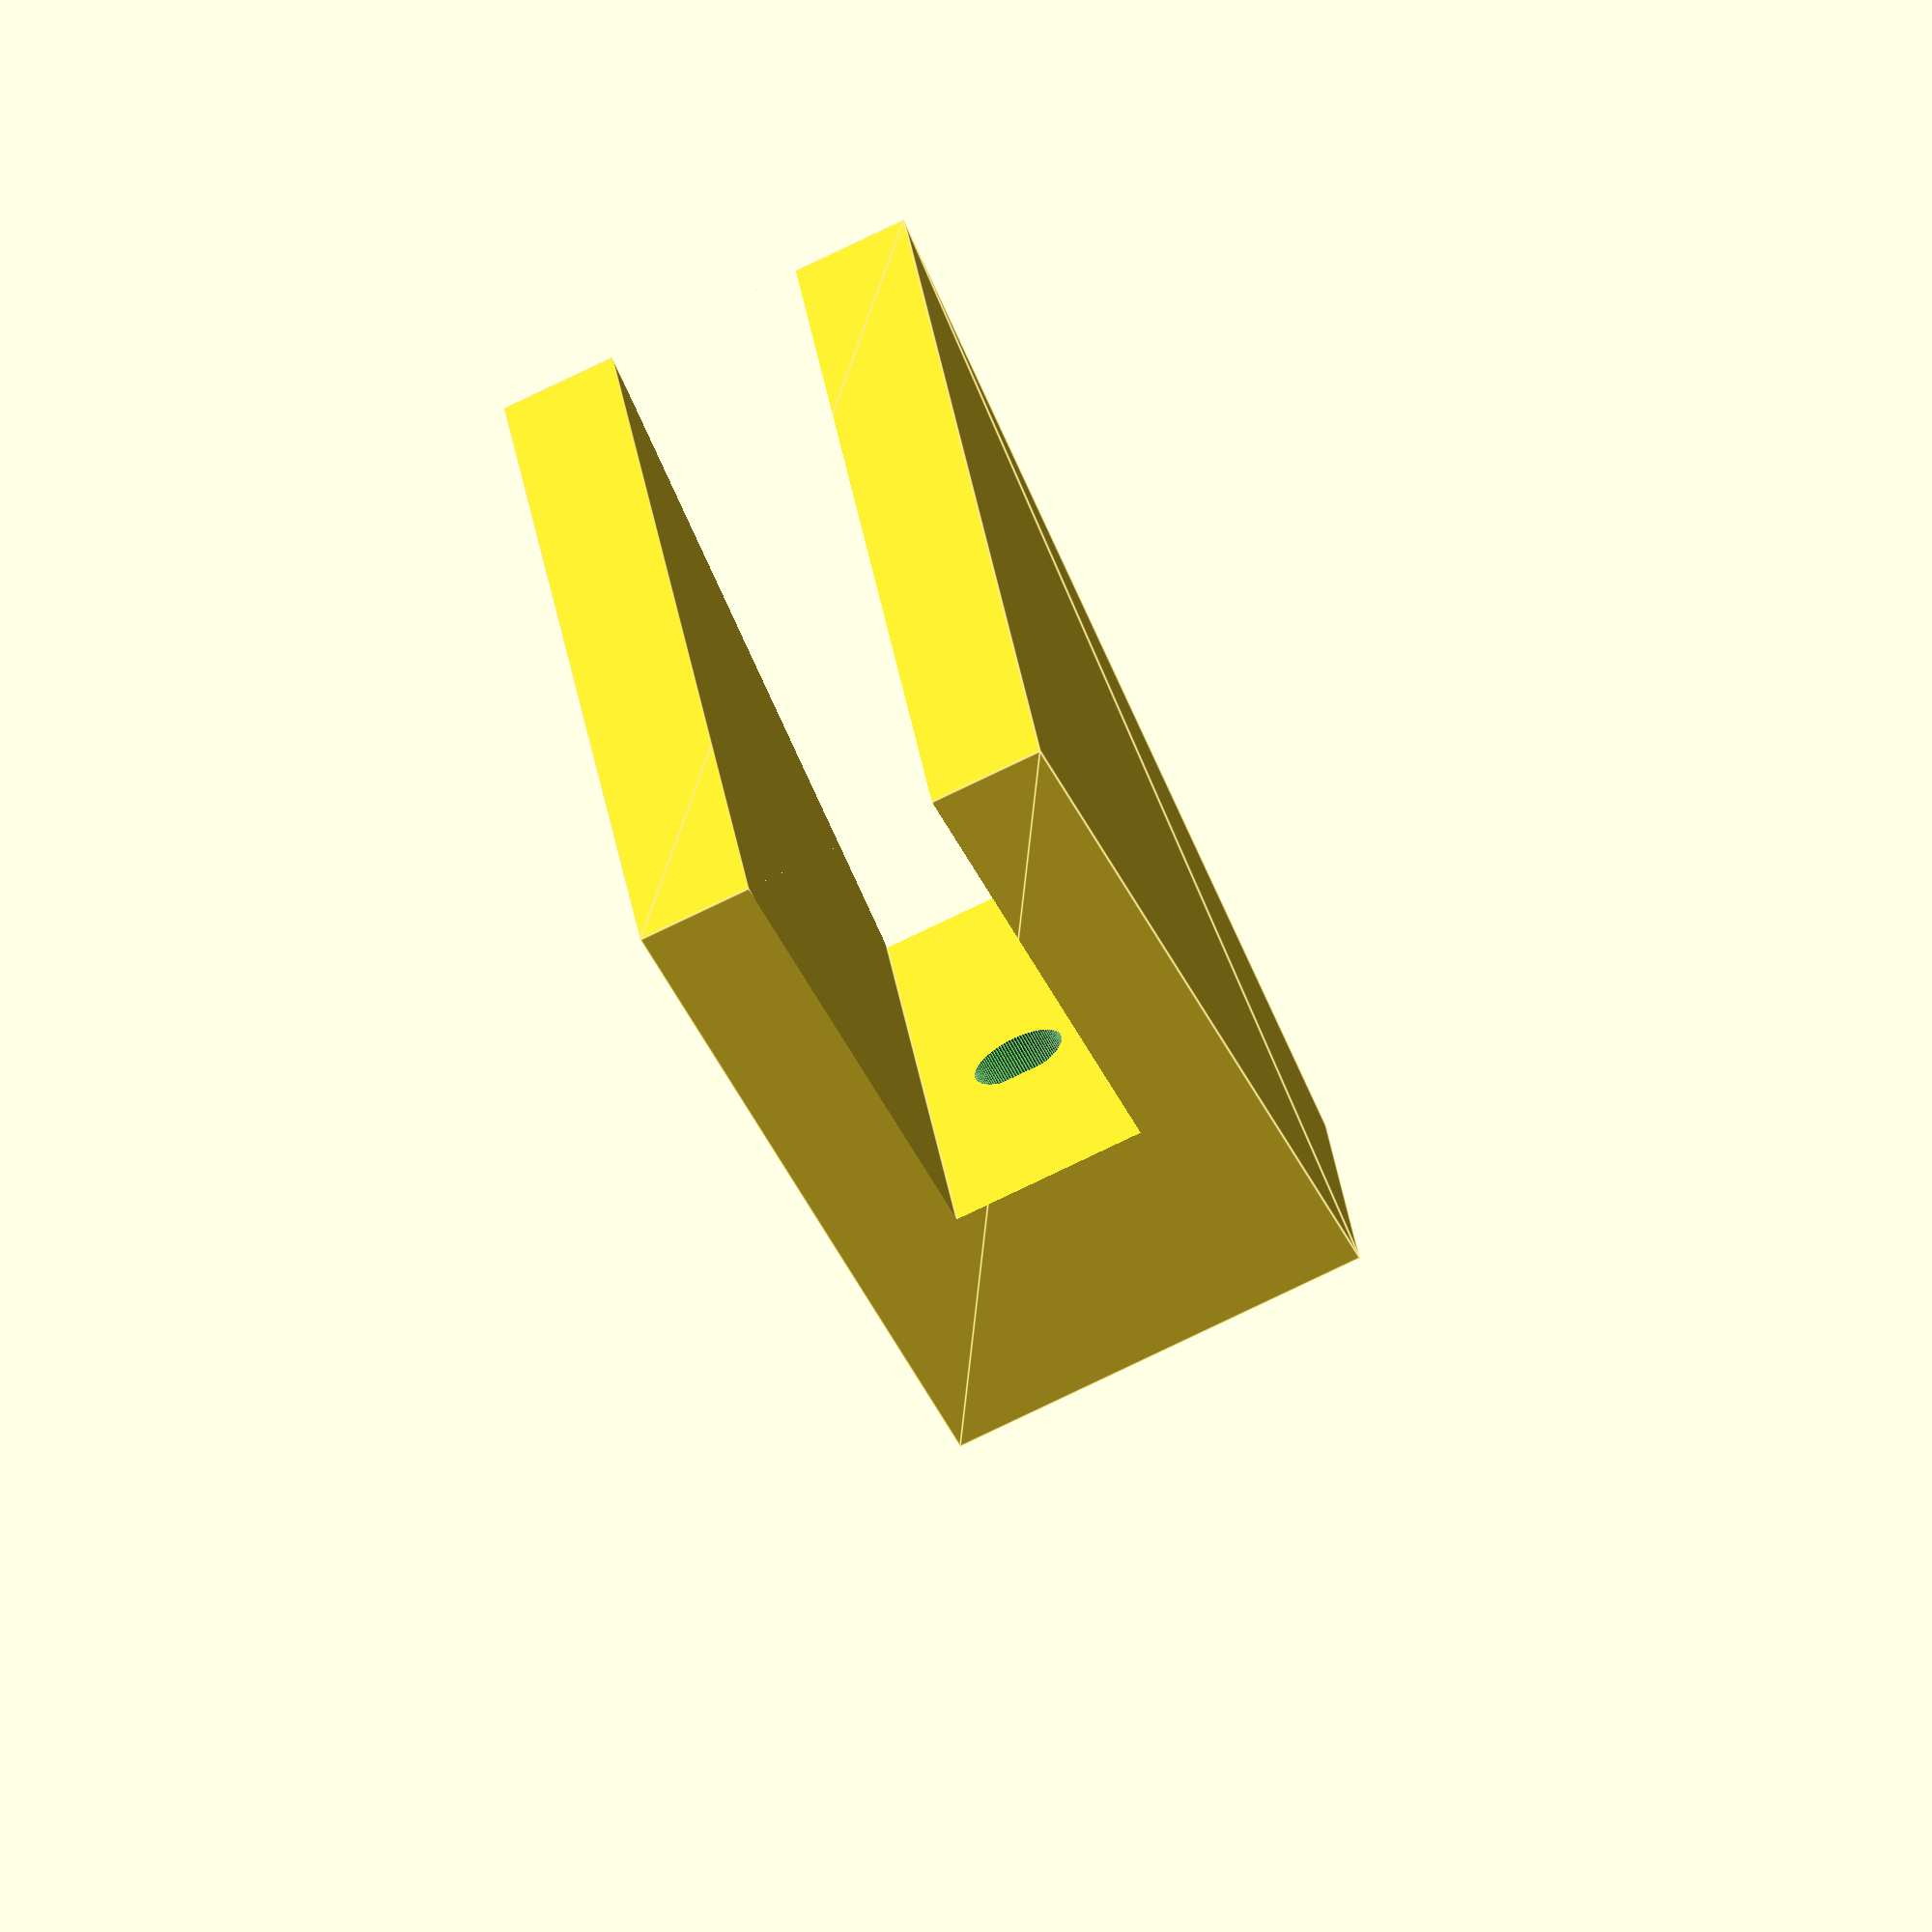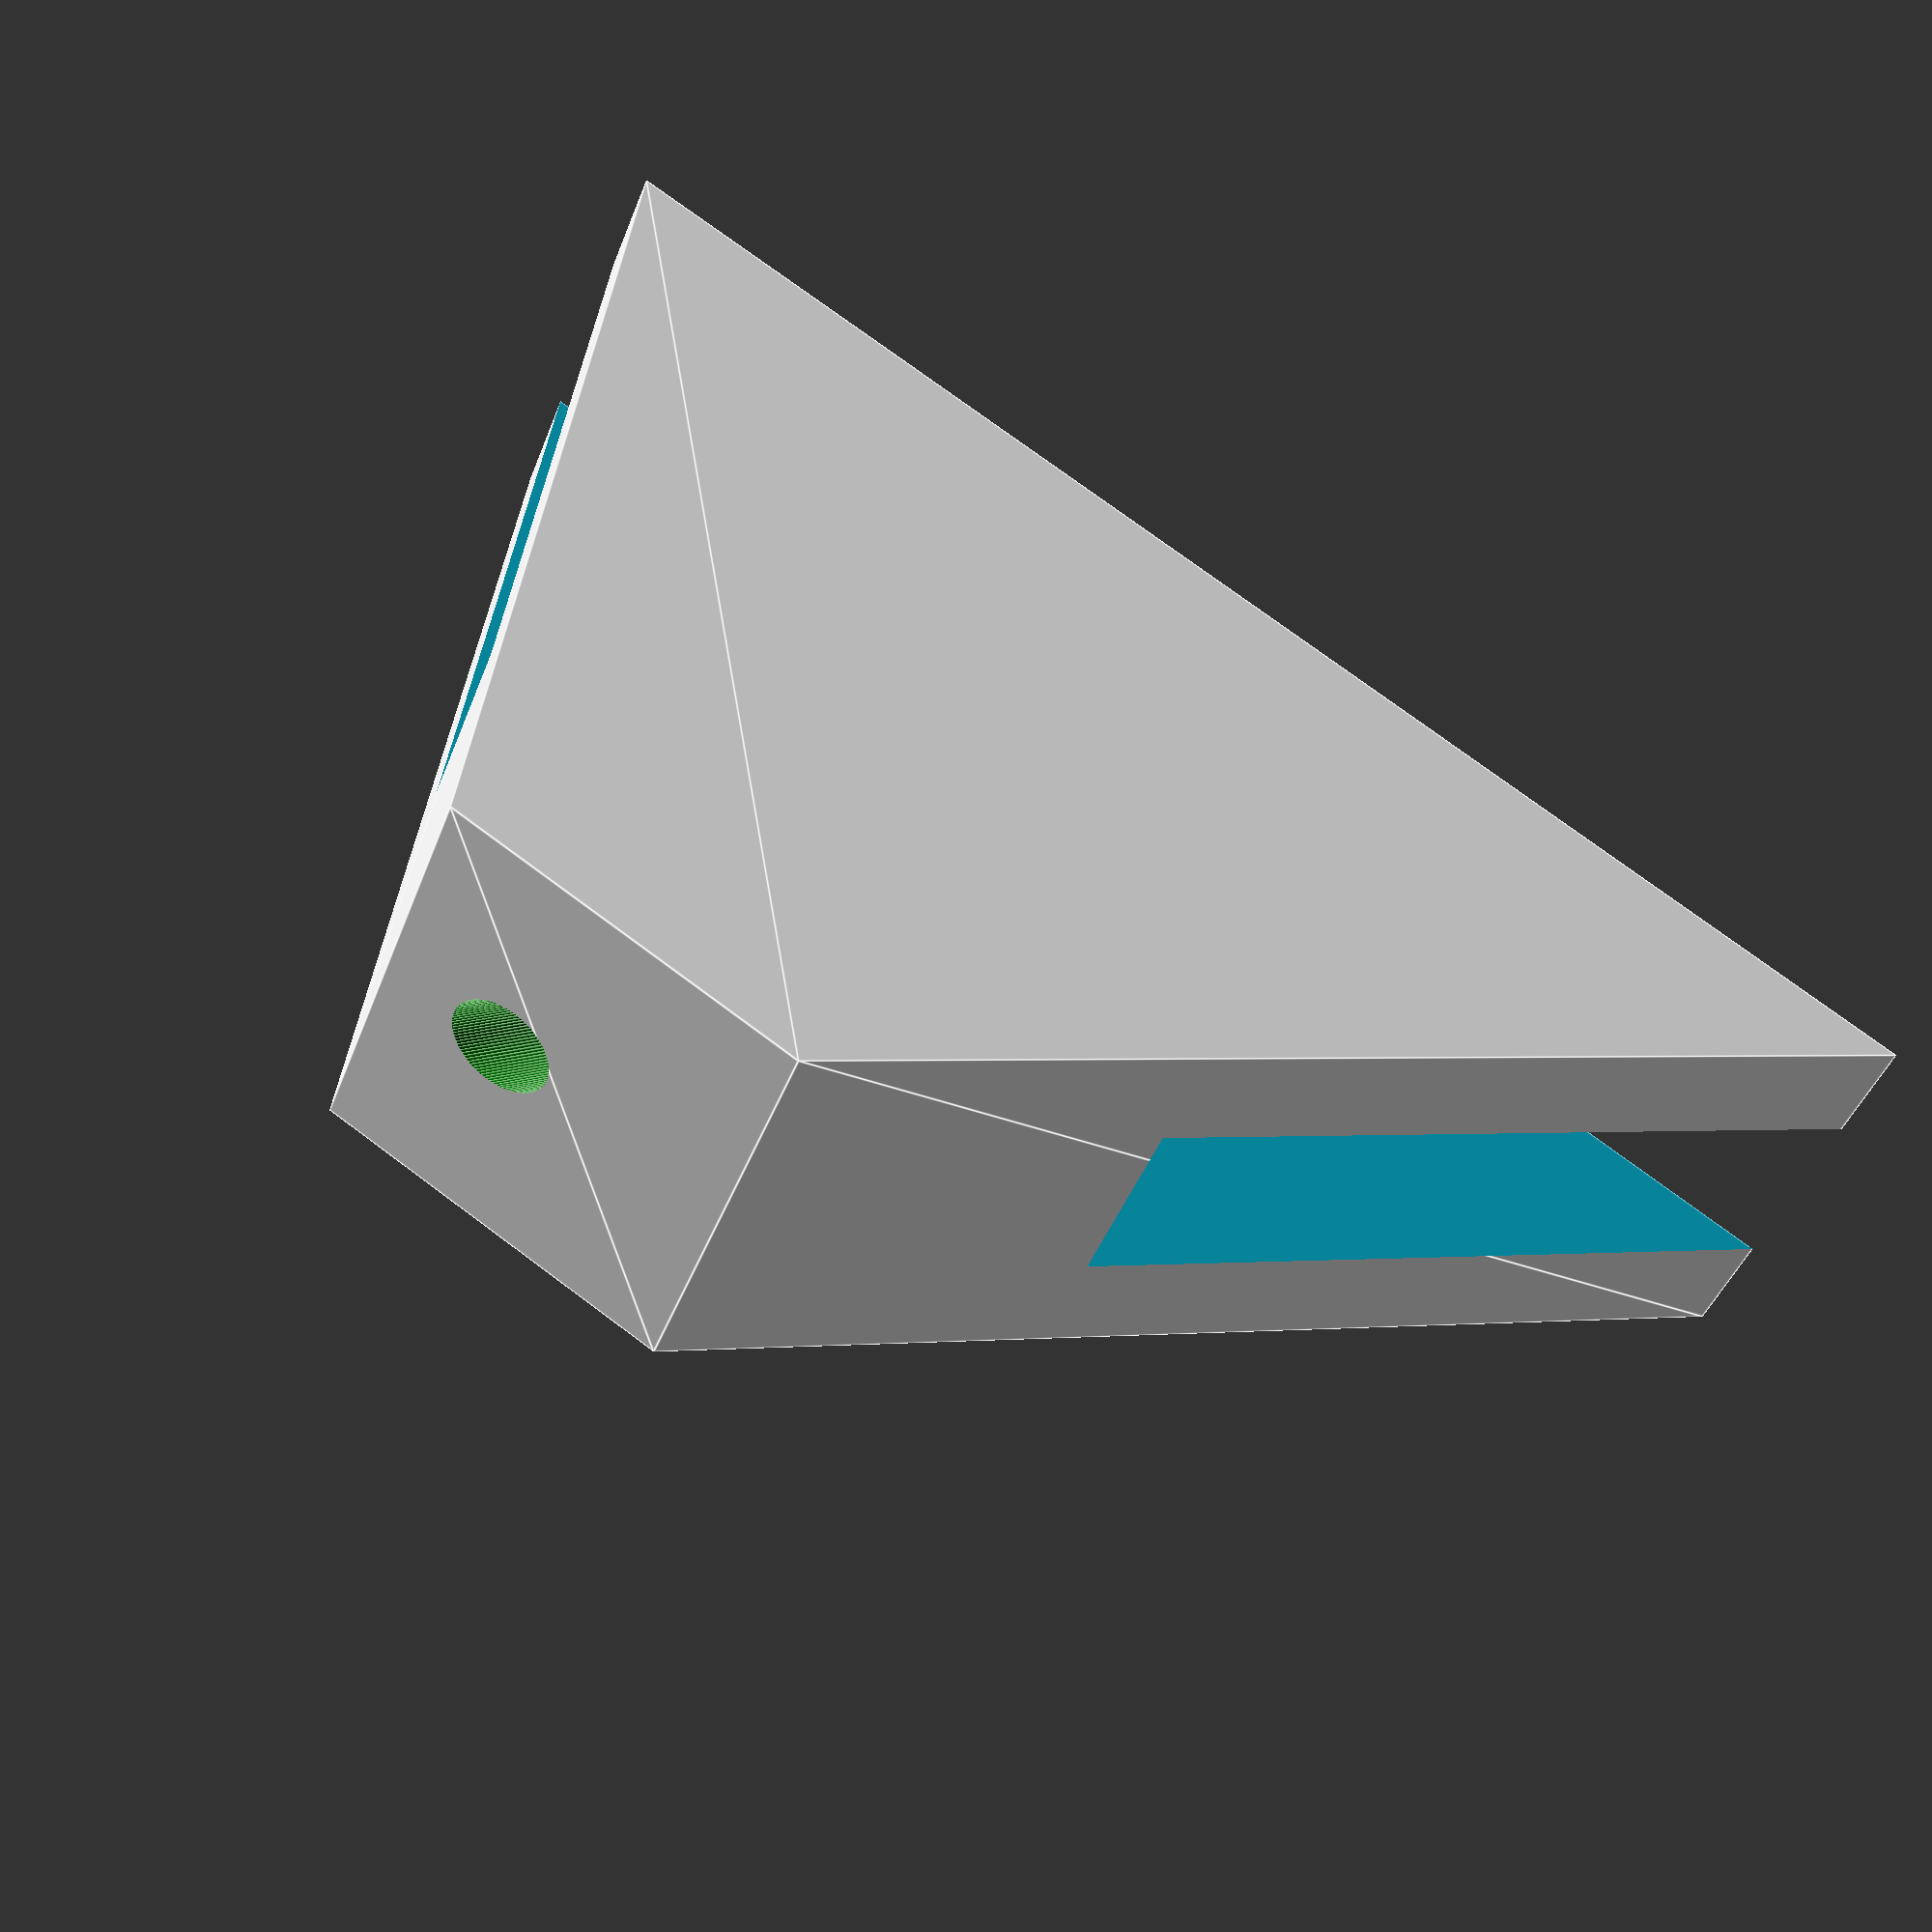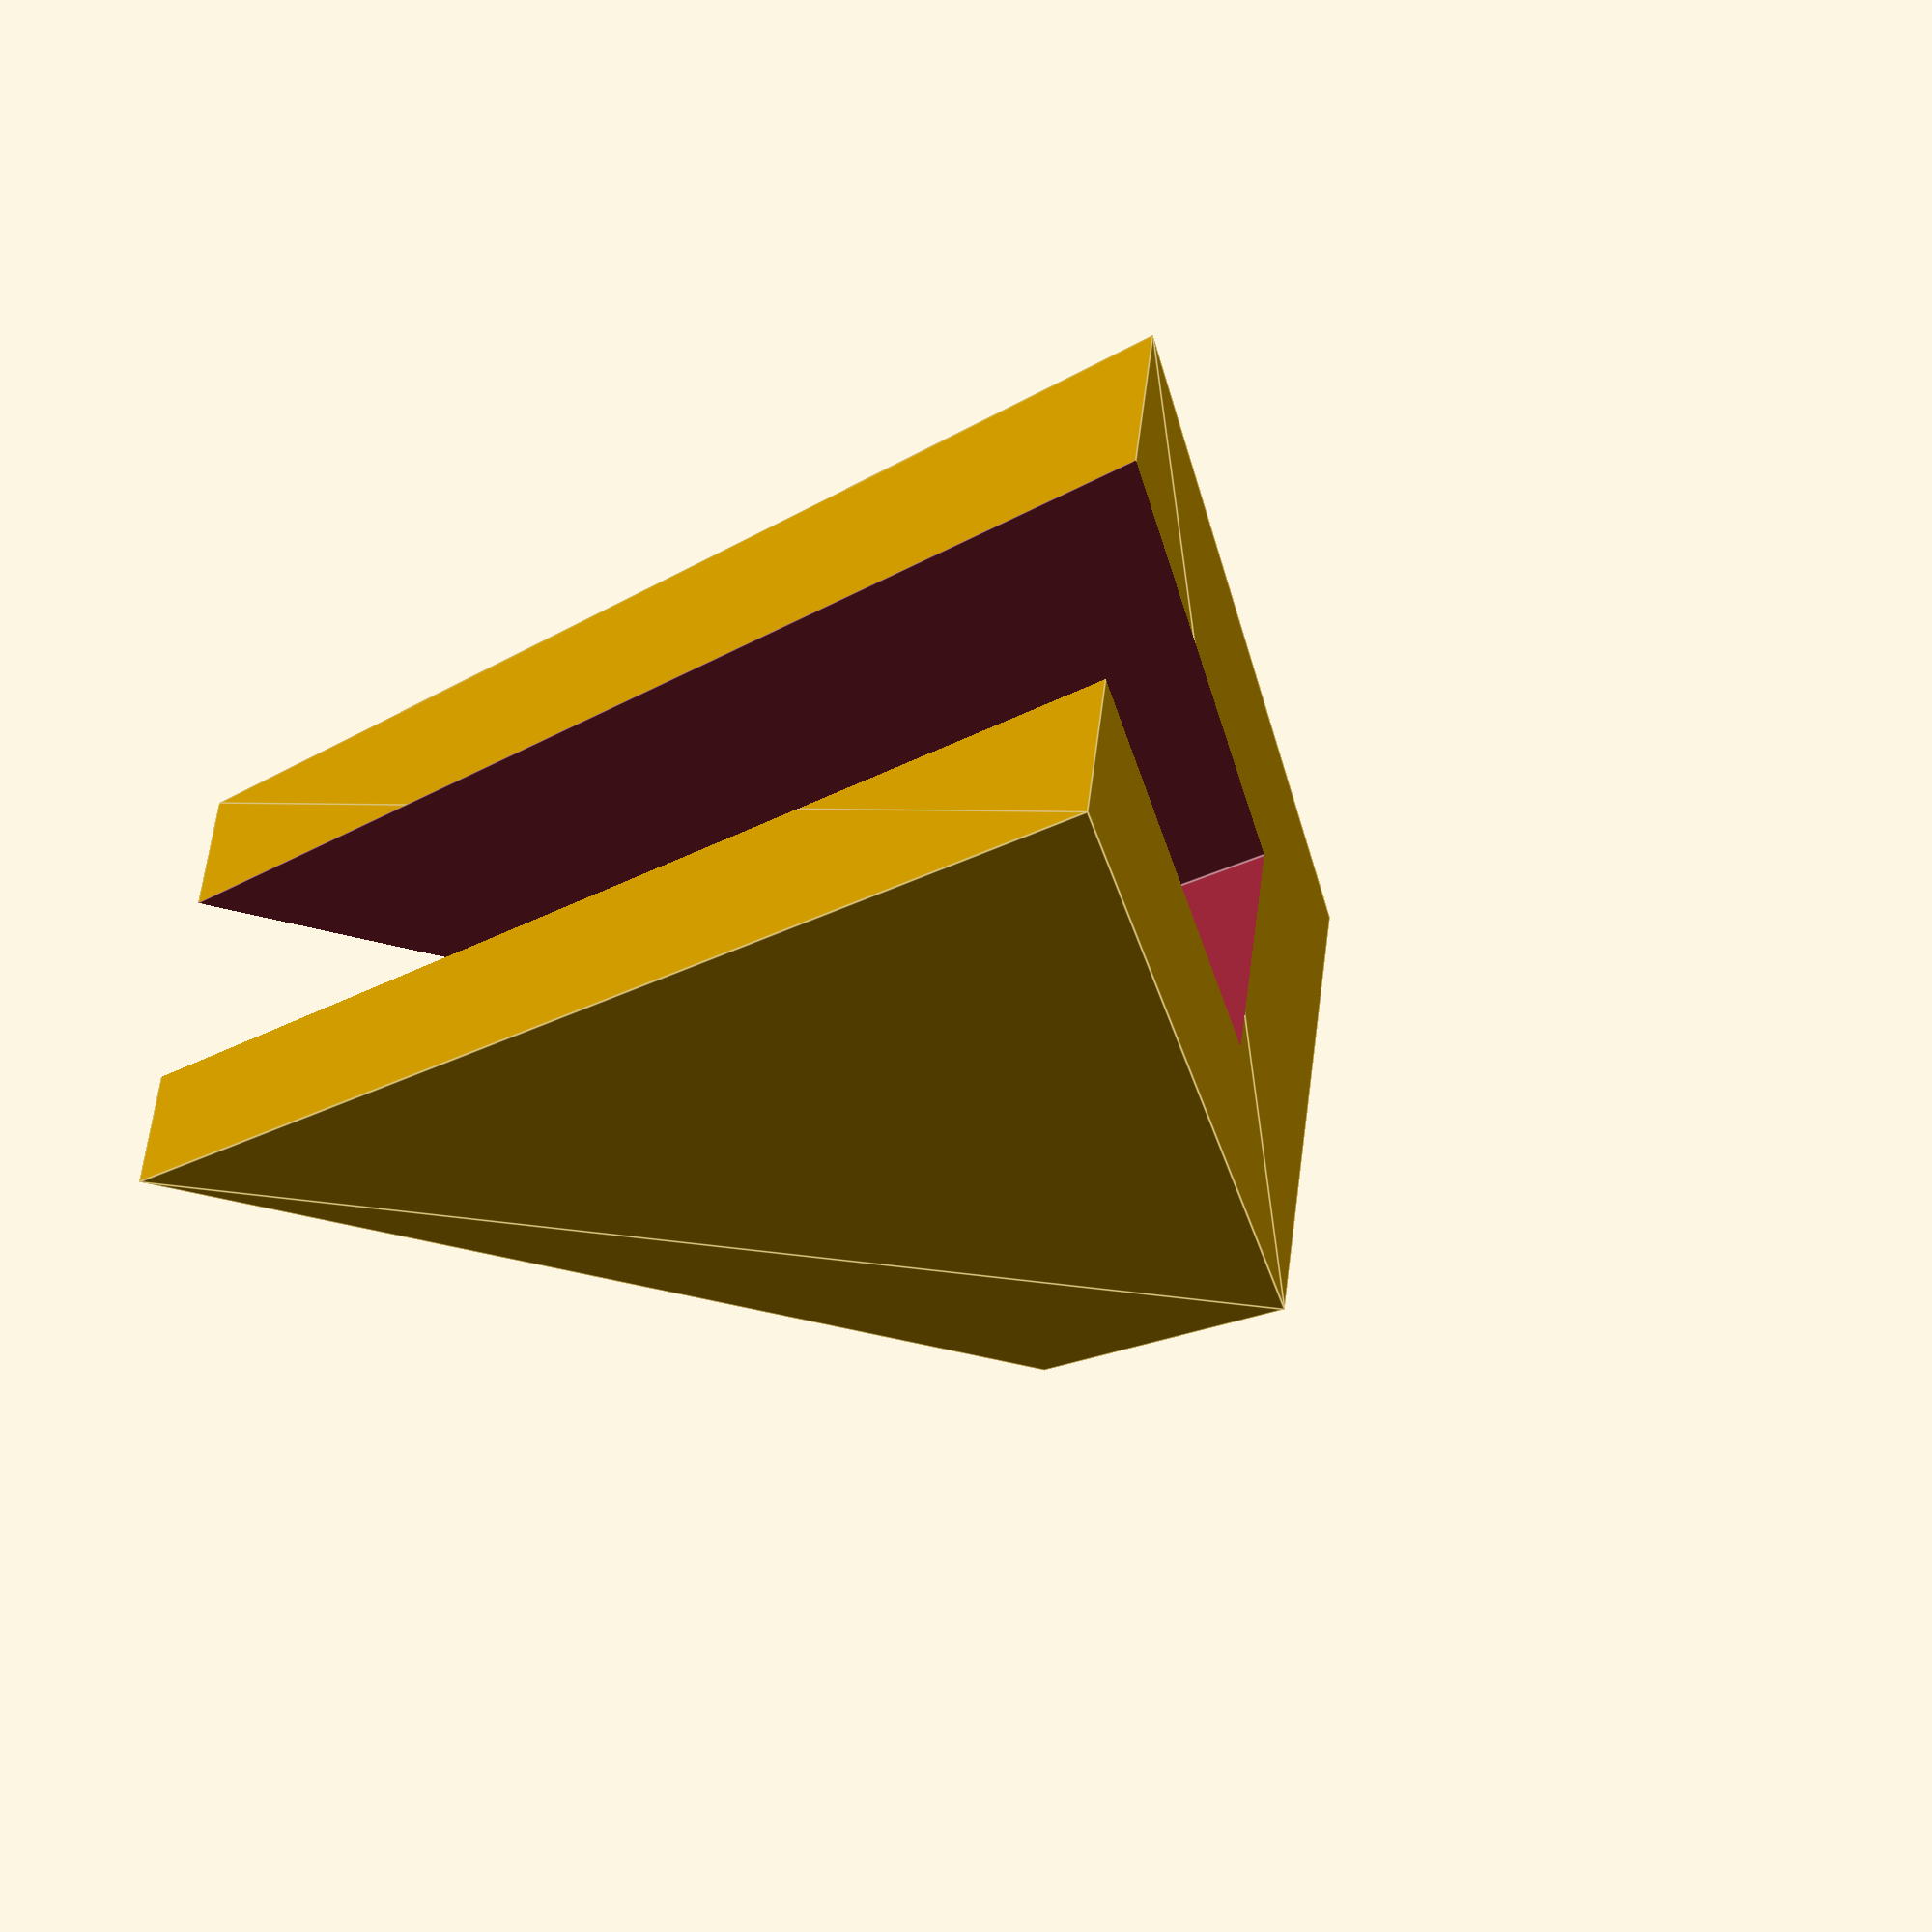
<openscad>
$fs = 0.01;
$fn = 100;

thick = 3;
board_thick = 5.1;
a = 15;
b = 8;
c = 40;

wire_diam = 2.4;

difference()
{
    union()
    {
        translate([0,0,-b])
        rotate(90, [1,0,0])
        translate([0,0,-thick-board_thick/2])
        linear_extrude(2*thick+board_thick)
        {
            polygon([[0,a+b], [c,a+b], [0.75*c,0], [c/2,0]]);
        }
    }

    translate([0,-board_thick/2,0])
    cube([c,board_thick,a+$fs]);

    color("green")
    translate([0.68*c,0,-b-1])
    rotate(-30,[0,1,0])
    cylinder(b+3, wire_diam/2,wire_diam/2);
}

</openscad>
<views>
elev=68.2 azim=264.6 roll=25.0 proj=o view=edges
elev=145.1 azim=157.1 roll=330.5 proj=p view=edges
elev=31.9 azim=192.4 roll=51.4 proj=p view=edges
</views>
